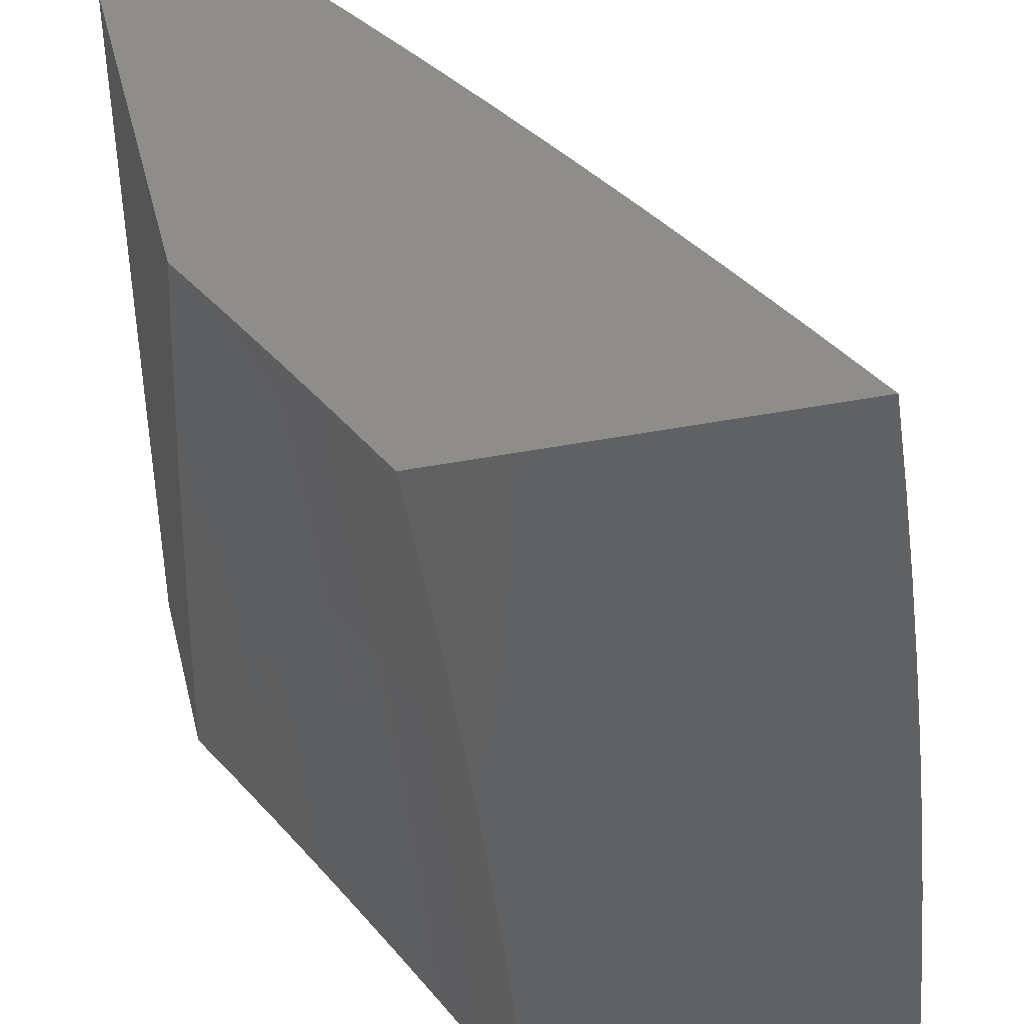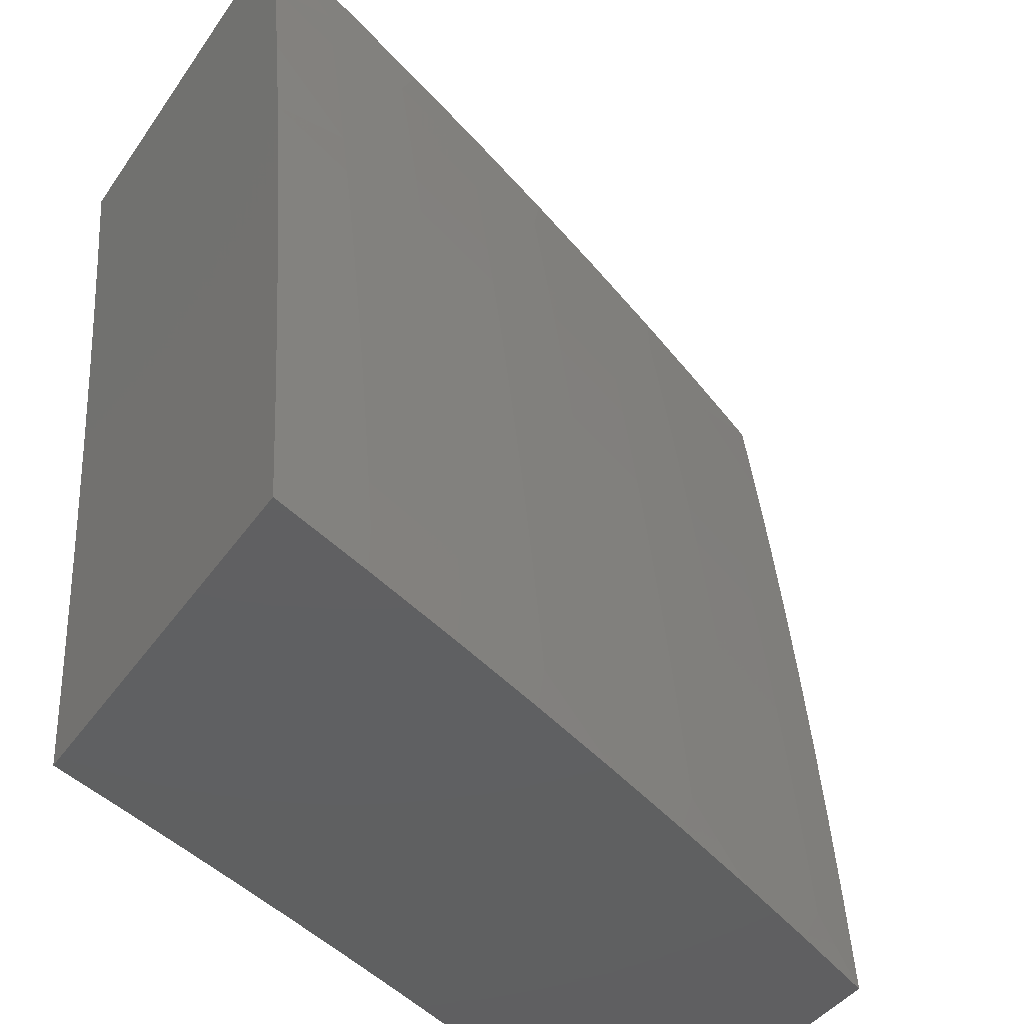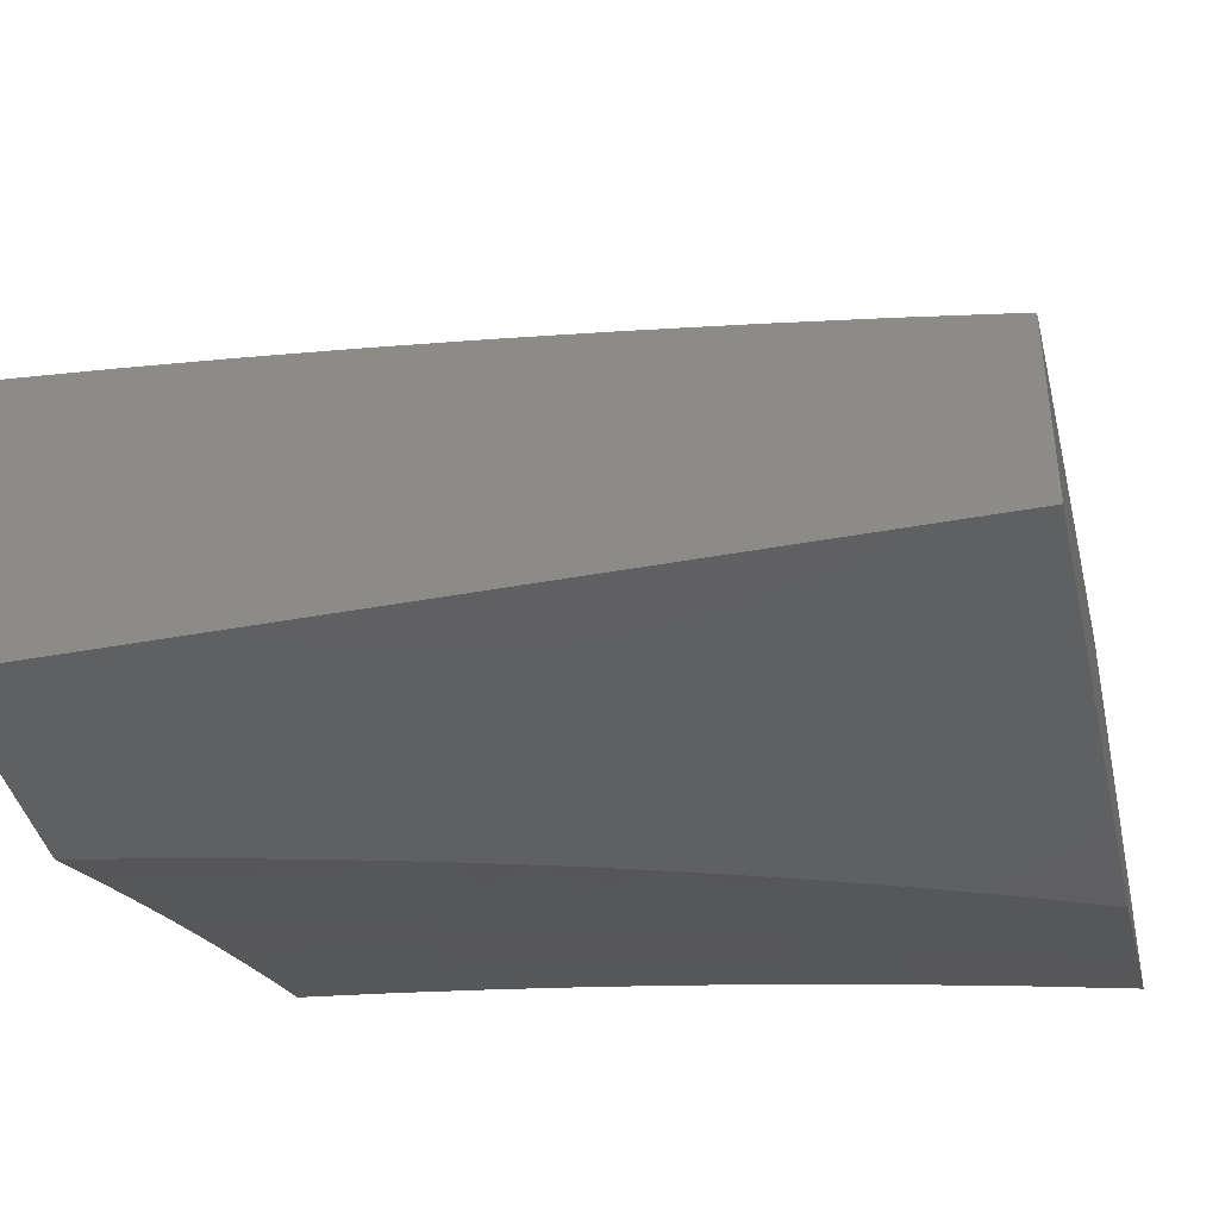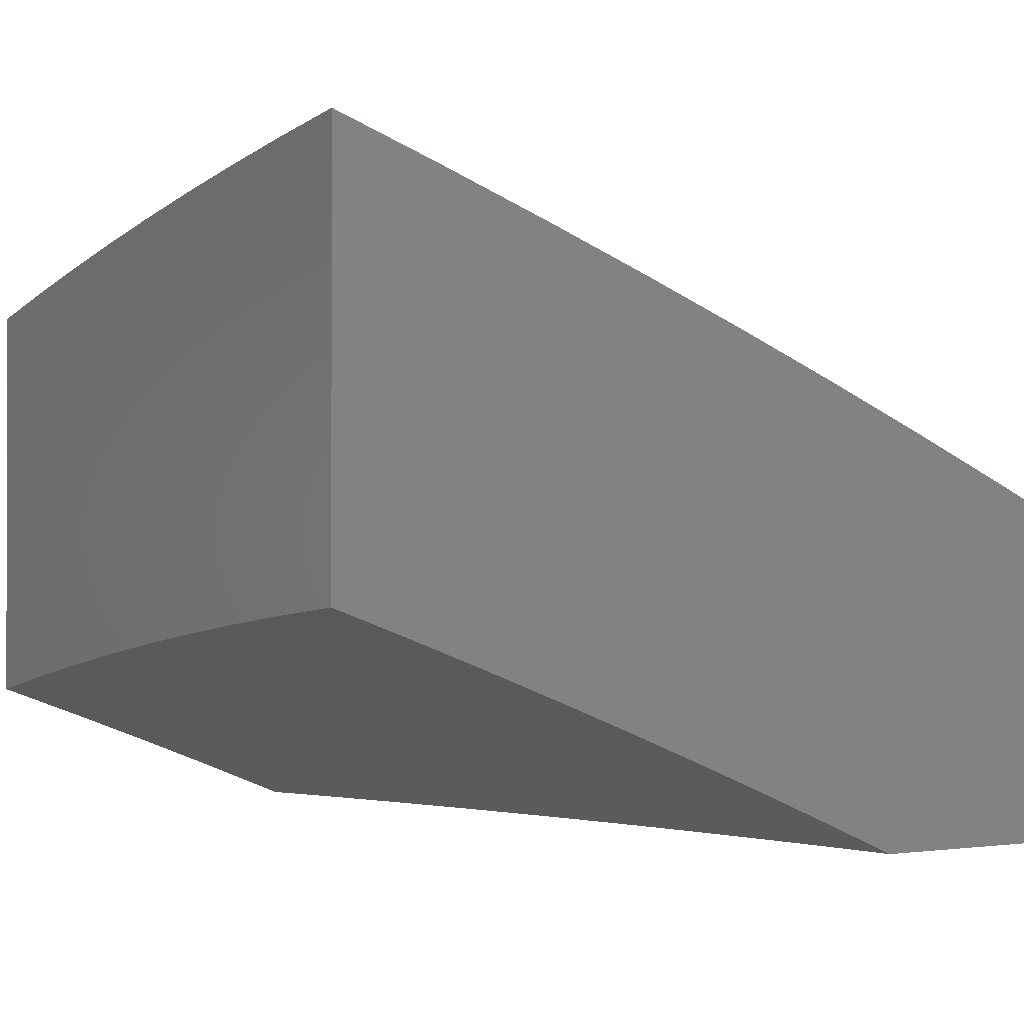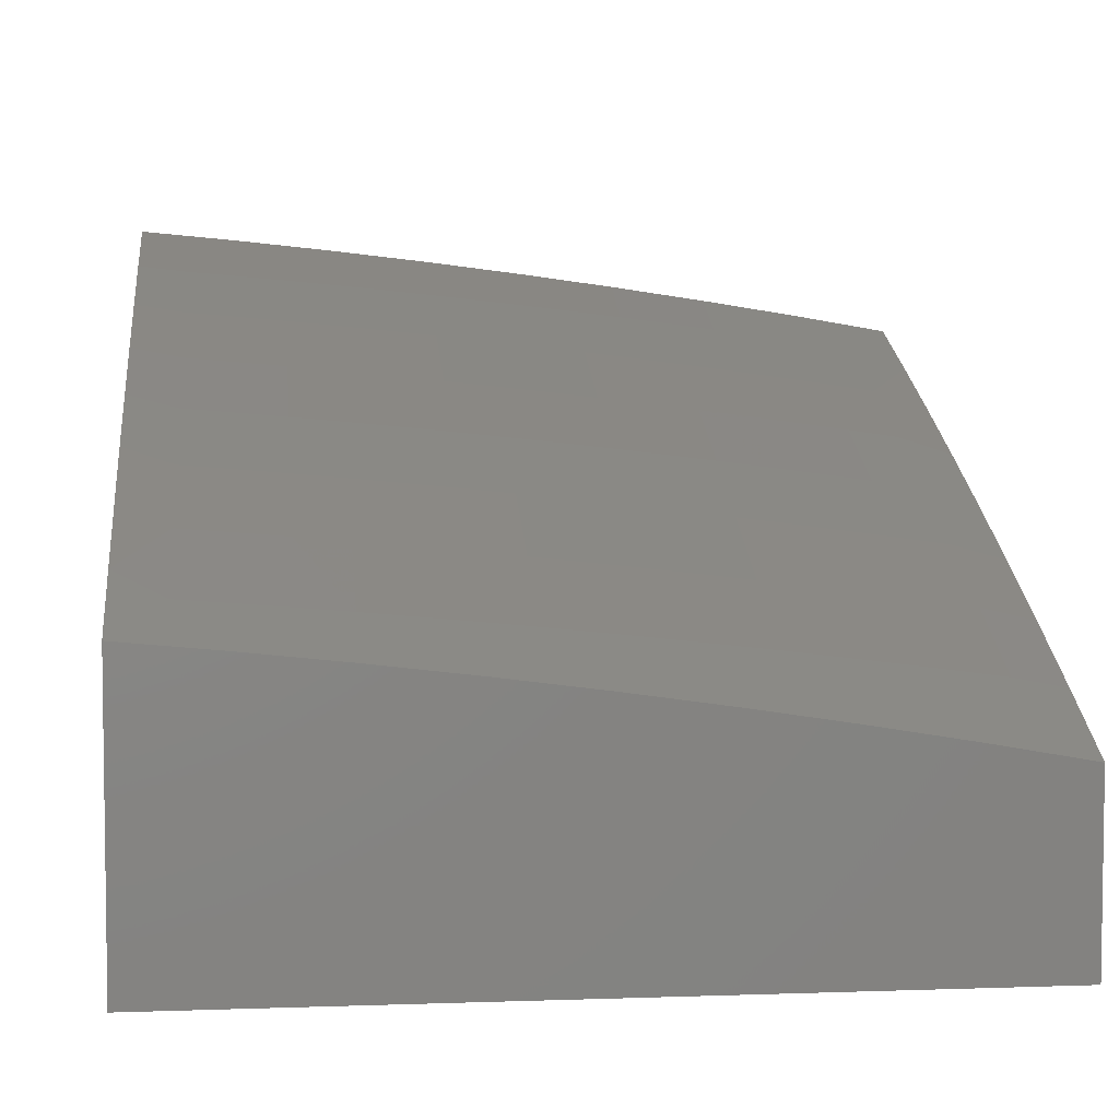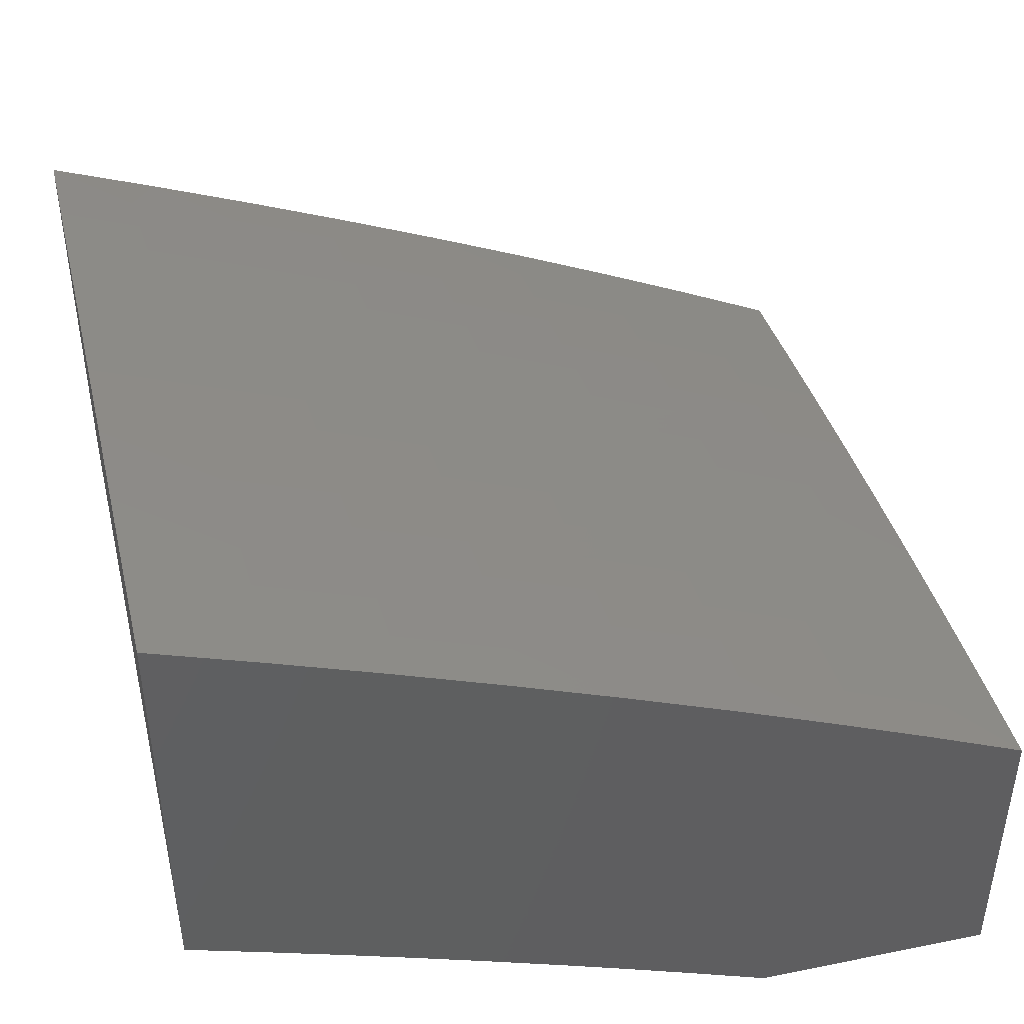
<metadata>
{"format":"stl","ext":"stl","renderer":"f3d","projection":"perspective","resolution":1024,"background":"white","views":[{"elev":39.7,"azim":76.0,"up":"+Z"},{"elev":-40.9,"azim":148.6,"up":"+Z"},{"elev":-40.5,"azim":-77.2,"up":"+Y"},{"elev":-0.8,"azim":149.8,"up":"+Y"},{"elev":5.1,"azim":-96.3,"up":"+Y"},{"elev":44.5,"azim":166.7,"up":"+Y"}]}
</metadata>
<code>
# stl→obj: 223 verts, 442 faces
v -4.709 10 1
v -4.621 10.04 1
v -4.696 10 1.064
v -4.617 10.03 1.124
v -4.682 10 1.128
v -4.667 10 1.192
v -4.611 10.02 1.248
v -4.651 10 1.256
v -4.634 10 1.319
v -4.606 10.01 1.373
v -4.617 10 1.382
v -4.599 10 1.445
v -4.519 10.04 1.373
v -4.512 10.03 1.498
v -4.43 10.08 1.373
v -4.424 10.07 1.498
v -4.336 10.1 1.498
v -4.329 10.09 1.623
v -4.241 10.13 1.623
v -4.234 10.11 1.748
v -4.153 10.16 1.623
v -4.146 10.14 1.748
v -4.064 10.19 1.623
v -4.058 10.18 1.748
v -4 10.22 1.626
v -4 10.2 1.751
v -4.533 10.08 1
v -4.529 10.07 1.124
v -4.524 10.06 1.248
v -4.445 10.11 1
v -4.44 10.11 1.124
v -4.435 10.09 1.248
v -4.357 10.15 1
v -4.352 10.14 1.124
v -4.347 10.13 1.248
v -4.258 10.17 1.248
v -4.253 10.15 1.373
v -4.17 10.2 1.248
v -4.165 10.19 1.373
v -4.081 10.24 1.248
v -4.076 10.22 1.373
v -4 10.27 1.251
v -4 10.25 1.376
v -4.268 10.19 1
v -4.263 10.18 1.124
v -4.175 10.21 1.124
v -4.086 10.25 1.124
v -4 10.28 1.126
v -4.179 10.22 1
v -4.09 10.26 1
v -4 10.29 1
v -4.071 10.21 1.498
v -4 10.24 1.501
v -4 10.18 1.876
v -4.051 10.16 1.874
v -4.139 10.13 1.874
v -4.135 10.12 1.937
v -4.223 10.08 1.937
v -4.2 10.08 2
v -4.3 10.04 2
v -4.047 10.15 1.937
v -4 10.16 2
v -4.1 10.12 2
v -4.311 10.05 1.937
v -4.399 10 2
v -4.399 10.01 1.937
v -4.424 10 1.94
v -4.403 10.02 1.874
v -4.449 10 1.879
v -4.473 10 1.818
v -4.41 10.04 1.748
v -4.496 10 1.756
v -4.518 10 1.695
v -4.539 10 1.633
v -4.506 10.02 1.623
v -4.417 10.05 1.623
v -4.322 10.07 1.748
v -4.315 10.06 1.874
v -4.227 10.09 1.874
v -4.56 10 1.571
v -4.58 10 1.508
v -4.341 10.12 1.373
v -4.247 10.14 1.498
v -4.159 10.18 1.498
v -4 10.78 1.126
v -4 10.79 1
v -4.131 10.74 1.062
v -4.127 10.74 1
v -4.254 10.69 1
v -4.264 10.68 1.062
v -4.38 10.64 1
v -4.396 10.63 1.062
v -4.505 10.59 1
v -4.528 10.58 1.062
v -4.63 10.54 1
v -4.66 10.52 1.062
v -4.754 10.48 1
v -4.791 10.46 1.062
v -4.877 10.42 1
v -4.922 10.4 1.062
v -5 10.37 1
v -5 10.35 1.126
v -5 10.34 1.251
v -4.917 10.39 1.186
v -4.919 10.39 1.124
v -5 10.33 1.376
v -4.911 10.38 1.31
v -4.914 10.38 1.248
v -4.786 10.45 1.186
v -4.789 10.45 1.124
v -4.658 10.51 1.124
v -5 10.31 1.502
v -4.905 10.36 1.435
v -4.908 10.37 1.373
v -4.781 10.44 1.31
v -4.784 10.44 1.248
v -4.653 10.5 1.248
v -4.655 10.51 1.186
v -4.524 10.56 1.186
v -4.526 10.57 1.124
v -4.394 10.63 1.124
v -5 10.29 1.627
v -4.899 10.35 1.56
v -4.902 10.36 1.498
v -4.775 10.42 1.435
v -4.778 10.43 1.373
v -4.647 10.49 1.373
v -4.65 10.5 1.31
v -4.519 10.55 1.31
v -4.521 10.56 1.248
v -4.389 10.61 1.248
v -4.392 10.62 1.186
v -4.26 10.67 1.186
v -4.262 10.68 1.124
v -4.129 10.73 1.124
v -5 10.27 1.751
v -4.892 10.33 1.686
v -4.895 10.34 1.623
v -4.769 10.41 1.56
v -4.772 10.42 1.498
v -4.641 10.48 1.498
v -4.644 10.48 1.435
v -4.513 10.54 1.435
v -4.516 10.55 1.373
v -4.384 10.6 1.373
v -4.387 10.61 1.31
v -4.255 10.66 1.31
v -4.257 10.67 1.248
v -4.125 10.72 1.248
v -4.127 10.73 1.186
v -4 10.77 1.251
v -5 10.25 1.876
v -4.884 10.32 1.811
v -4.888 10.33 1.748
v -4.762 10.39 1.686
v -4.765 10.4 1.623
v -4.635 10.46 1.623
v -4.638 10.47 1.56
v -4.507 10.53 1.56
v -4.51 10.53 1.498
v -4.379 10.59 1.498
v -4.382 10.6 1.435
v -4.25 10.65 1.435
v -4.252 10.66 1.373
v -4.12 10.71 1.373
v -4.122 10.71 1.31
v -4 10.75 1.376
v -5 10.23 2
v -4.875 10.3 1.937
v -4.88 10.31 1.874
v -4.754 10.38 1.811
v -4.758 10.39 1.748
v -4.628 10.45 1.748
v -4.631 10.45 1.686
v -4.5 10.51 1.686
v -4.504 10.52 1.623
v -4.373 10.57 1.623
v -4.376 10.58 1.56
v -4.244 10.63 1.56
v -4.247 10.64 1.498
v -4.115 10.69 1.498
v -4.117 10.7 1.435
v -4 10.74 1.501
v -4.877 10.29 2
v -4.754 10.35 2
v -4.746 10.36 1.937
v -4.63 10.4 2
v -4.616 10.42 1.937
v -4.505 10.46 2
v -4.486 10.48 1.937
v -4.38 10.51 2
v -4.355 10.53 1.937
v -4.254 10.56 2
v -4.224 10.58 1.937
v -4.127 10.61 2
v -4.092 10.64 1.937
v -4 10.66 2
v -4 10.68 1.876
v -4 10.7 1.751
v -4.099 10.65 1.811
v -4.096 10.65 1.874
v -4 10.72 1.626
v -4.106 10.67 1.686
v -4.103 10.66 1.748
v -4.231 10.6 1.811
v -4.227 10.59 1.874
v -4.359 10.54 1.874
v -4.112 10.69 1.56
v -4.109 10.68 1.623
v -4.238 10.62 1.686
v -4.234 10.61 1.748
v -4.366 10.56 1.748
v -4.362 10.55 1.811
v -4.493 10.49 1.811
v -4.49 10.49 1.874
v -4.62 10.43 1.874
v -4.241 10.63 1.623
v -4.369 10.57 1.686
v -4.497 10.5 1.748
v -4.624 10.44 1.811
v -4.75 10.37 1.874
v -5 10 2
v -5 10 1
f 1 2 3
f 3 2 4
f 3 4 5
f 5 4 6
f 6 4 7
f 6 7 8
f 8 7 9
f 9 7 10
f 9 10 11
f 11 10 12
f 12 10 13
f 12 13 14
f 14 13 15
f 14 15 16
f 16 15 17
f 16 17 18
f 18 17 19
f 18 19 20
f 20 19 21
f 20 21 22
f 22 21 23
f 22 23 24
f 24 23 25
f 24 25 26
f 2 27 4
f 4 27 28
f 4 28 7
f 7 28 29
f 7 29 10
f 10 29 13
f 27 30 28
f 28 30 31
f 28 31 29
f 29 31 32
f 29 32 13
f 13 32 15
f 30 33 31
f 31 33 34
f 31 34 35
f 35 34 36
f 35 36 37
f 37 36 38
f 37 38 39
f 39 38 40
f 39 40 41
f 41 40 42
f 41 42 43
f 33 44 34
f 34 44 45
f 34 45 36
f 36 45 46
f 36 46 38
f 38 46 47
f 38 47 40
f 40 47 48
f 40 48 42
f 44 49 45
f 45 49 46
f 49 50 46
f 46 50 47
f 51 48 50
f 50 48 47
f 41 43 52
f 52 43 53
f 52 53 23
f 23 53 25
f 26 54 24
f 24 54 55
f 24 55 56
f 56 55 57
f 56 57 58
f 58 57 59
f 58 59 60
f 55 54 61
f 61 54 62
f 61 62 63
f 61 63 57
f 57 63 59
f 58 60 64
f 64 60 65
f 64 65 66
f 66 65 67
f 66 67 68
f 68 67 69
f 68 69 70
f 68 70 71
f 71 70 72
f 71 72 73
f 74 75 73
f 73 75 76
f 73 76 71
f 71 76 77
f 71 77 78
f 78 77 79
f 78 79 58
f 58 79 56
f 74 80 75
f 75 80 14
f 75 14 16
f 80 81 14
f 14 81 12
f 76 75 16
f 31 35 32
f 32 35 82
f 32 82 15
f 15 82 17
f 77 76 18
f 18 76 16
f 64 66 68
f 64 68 78
f 78 68 71
f 35 37 82
f 82 37 83
f 82 83 17
f 17 83 19
f 79 77 20
f 20 77 18
f 58 64 78
f 37 39 83
f 83 39 84
f 83 84 19
f 19 84 21
f 56 79 22
f 22 79 20
f 84 39 41
f 21 84 52
f 52 84 41
f 52 23 21
f 56 22 24
f 55 61 57
f 85 86 87
f 87 86 88
f 87 88 89
f 87 89 90
f 90 89 91
f 90 91 92
f 92 91 93
f 92 93 94
f 94 93 95
f 94 95 96
f 96 95 97
f 96 97 98
f 98 97 99
f 98 99 100
f 100 99 101
f 100 101 102
f 103 104 102
f 102 104 105
f 102 105 100
f 100 105 98
f 106 107 103
f 103 107 108
f 103 108 104
f 104 108 109
f 104 109 110
f 110 109 111
f 110 111 96
f 96 111 94
f 112 113 106
f 106 113 114
f 106 114 107
f 107 114 115
f 107 115 116
f 116 115 117
f 116 117 118
f 118 117 119
f 118 119 120
f 120 119 121
f 120 121 92
f 92 121 90
f 122 123 112
f 112 123 124
f 112 124 113
f 113 124 125
f 113 125 126
f 126 125 127
f 126 127 128
f 128 127 129
f 128 129 130
f 130 129 131
f 130 131 132
f 132 131 133
f 132 133 134
f 134 133 135
f 134 135 87
f 87 135 85
f 136 137 122
f 122 137 138
f 122 138 123
f 123 138 139
f 123 139 140
f 140 139 141
f 140 141 142
f 142 141 143
f 142 143 144
f 144 143 145
f 144 145 146
f 146 145 147
f 146 147 148
f 148 147 149
f 148 149 150
f 150 149 151
f 150 151 85
f 152 153 136
f 136 153 154
f 136 154 137
f 137 154 155
f 137 155 156
f 156 155 157
f 156 157 158
f 158 157 159
f 158 159 160
f 160 159 161
f 160 161 162
f 162 161 163
f 162 163 164
f 164 163 165
f 164 165 166
f 166 165 167
f 166 167 151
f 168 169 152
f 152 169 170
f 152 170 153
f 153 170 171
f 153 171 172
f 172 171 173
f 172 173 174
f 174 173 175
f 174 175 176
f 176 175 177
f 176 177 178
f 178 177 179
f 178 179 180
f 180 179 181
f 180 181 182
f 182 181 183
f 182 183 167
f 168 184 169
f 169 184 185
f 169 185 186
f 186 185 187
f 186 187 188
f 188 187 189
f 188 189 190
f 190 189 191
f 190 191 192
f 192 191 193
f 192 193 194
f 194 193 195
f 194 195 196
f 196 195 197
f 196 197 198
f 199 200 198
f 198 200 201
f 198 201 196
f 196 201 194
f 202 203 199
f 199 203 204
f 199 204 200
f 200 204 205
f 200 205 206
f 206 205 207
f 206 207 192
f 192 207 190
f 183 208 202
f 202 208 209
f 202 209 203
f 203 209 210
f 203 210 211
f 211 210 212
f 211 212 213
f 213 212 214
f 213 214 215
f 215 214 216
f 215 216 188
f 188 216 186
f 150 85 135
f 166 151 149
f 148 150 133
f 133 150 135
f 182 167 165
f 164 166 147
f 147 166 149
f 208 183 181
f 180 182 163
f 163 182 165
f 181 179 208
f 208 179 217
f 208 217 209
f 209 217 210
f 205 204 211
f 211 204 203
f 194 201 206
f 206 201 200
f 87 90 134
f 134 90 121
f 134 121 132
f 132 121 119
f 132 119 130
f 130 119 117
f 130 117 128
f 128 117 115
f 128 115 126
f 126 115 114
f 126 114 113
f 146 148 131
f 131 148 133
f 162 164 145
f 145 164 147
f 178 180 161
f 161 180 163
f 179 177 217
f 217 177 218
f 217 218 210
f 210 218 212
f 207 205 213
f 213 205 211
f 192 194 206
f 144 146 129
f 129 146 131
f 160 162 143
f 143 162 145
f 176 178 159
f 159 178 161
f 177 175 218
f 218 175 219
f 218 219 212
f 212 219 214
f 190 207 215
f 215 207 213
f 92 94 120
f 120 94 111
f 120 111 118
f 118 111 109
f 118 109 116
f 116 109 108
f 116 108 107
f 142 144 127
f 127 144 129
f 158 160 141
f 141 160 143
f 174 176 157
f 157 176 159
f 175 173 219
f 219 173 220
f 219 220 214
f 214 220 216
f 188 190 215
f 140 142 125
f 125 142 127
f 156 158 139
f 139 158 141
f 172 174 155
f 155 174 157
f 173 171 220
f 220 171 221
f 220 221 216
f 216 221 186
f 96 98 110
f 110 98 105
f 110 105 104
f 123 140 124
f 124 140 125
f 137 156 138
f 138 156 139
f 153 172 154
f 154 172 155
f 169 186 221
f 169 221 170
f 170 221 171
f 168 152 222
f 222 152 136
f 222 136 223
f 223 136 122
f 223 122 112
f 112 106 223
f 223 106 103
f 223 103 102
f 102 101 223
f 62 54 197
f 197 54 26
f 197 26 198
f 198 26 25
f 198 25 199
f 199 25 53
f 199 53 202
f 202 53 43
f 202 43 183
f 183 43 42
f 183 42 167
f 167 42 48
f 167 48 151
f 151 48 85
f 85 48 51
f 85 51 86
f 50 89 51
f 51 89 88
f 51 88 86
f 89 50 91
f 91 50 49
f 91 49 93
f 93 49 44
f 93 44 95
f 95 44 33
f 95 33 30
f 95 30 97
f 97 30 27
f 97 27 99
f 99 27 2
f 99 2 101
f 101 2 1
f 101 1 223
f 60 185 65
f 65 185 184
f 65 184 222
f 222 184 168
f 185 60 187
f 187 60 59
f 187 59 189
f 189 59 63
f 189 63 191
f 191 63 62
f 191 62 193
f 193 62 195
f 195 62 197
f 1 3 223
f 223 3 5
f 223 5 6
f 6 8 223
f 223 8 9
f 223 9 222
f 222 9 11
f 222 11 12
f 12 81 222
f 222 81 80
f 222 80 74
f 74 73 222
f 222 73 72
f 222 72 70
f 70 69 222
f 222 69 67
f 222 67 65

</code>
